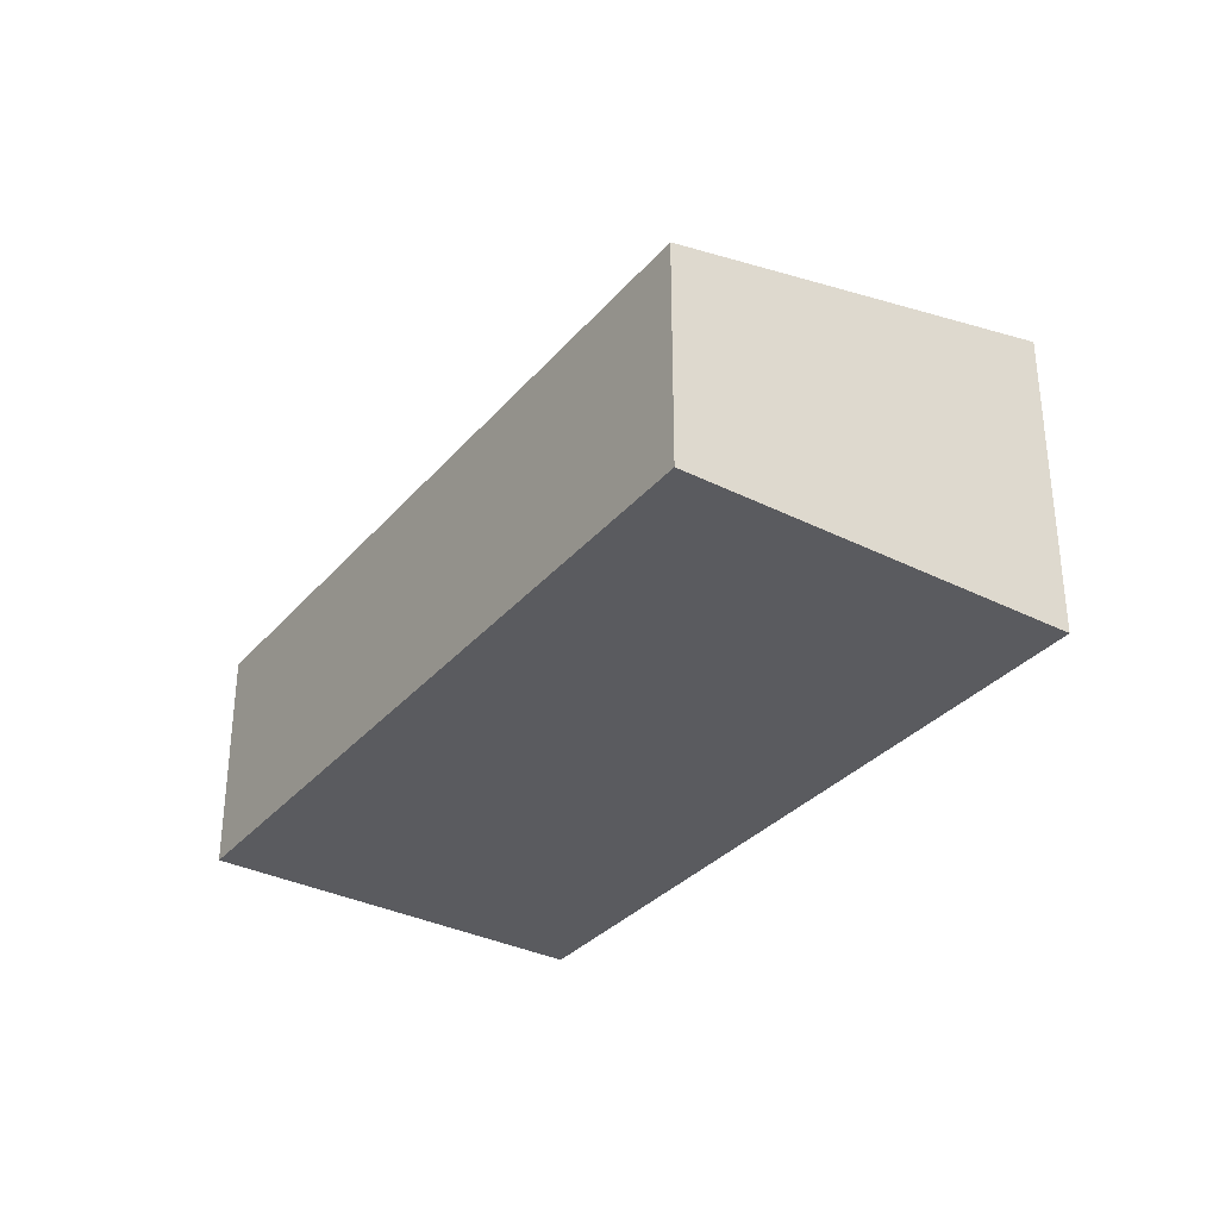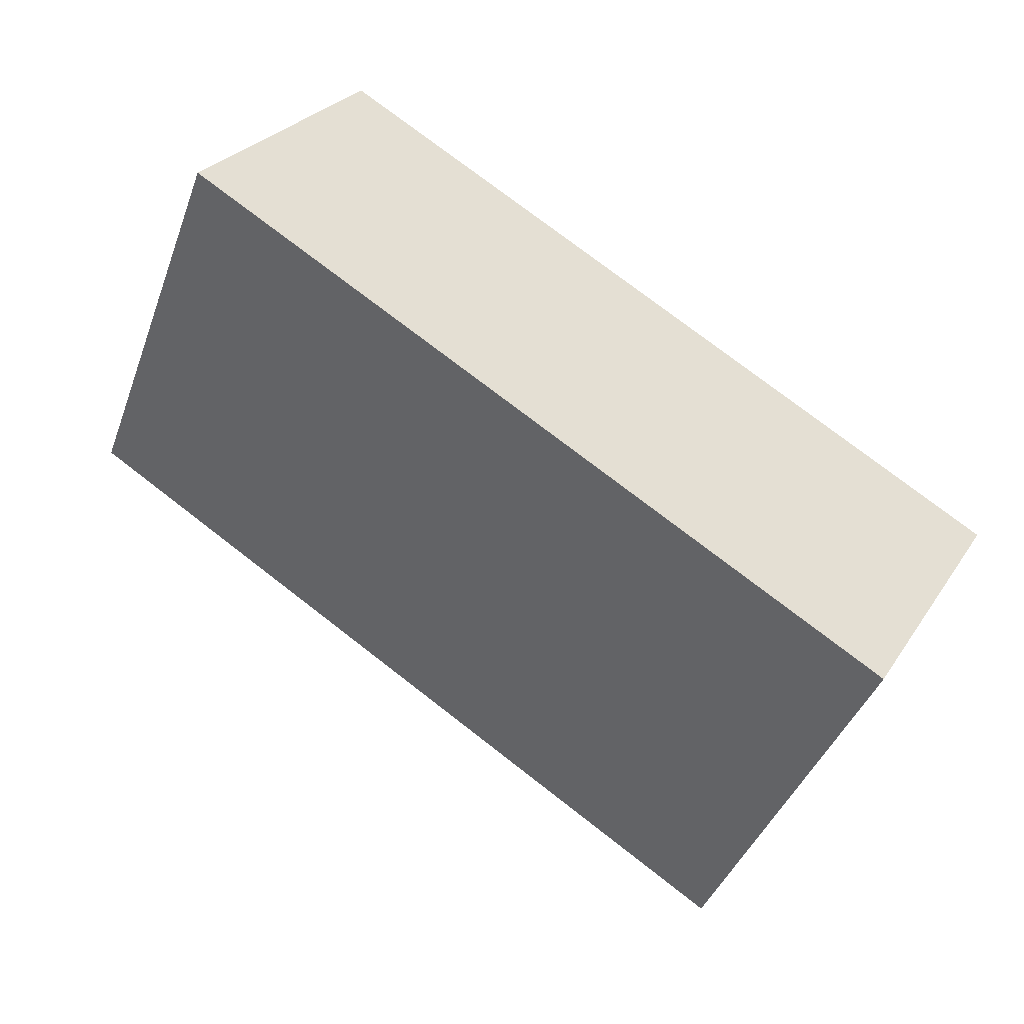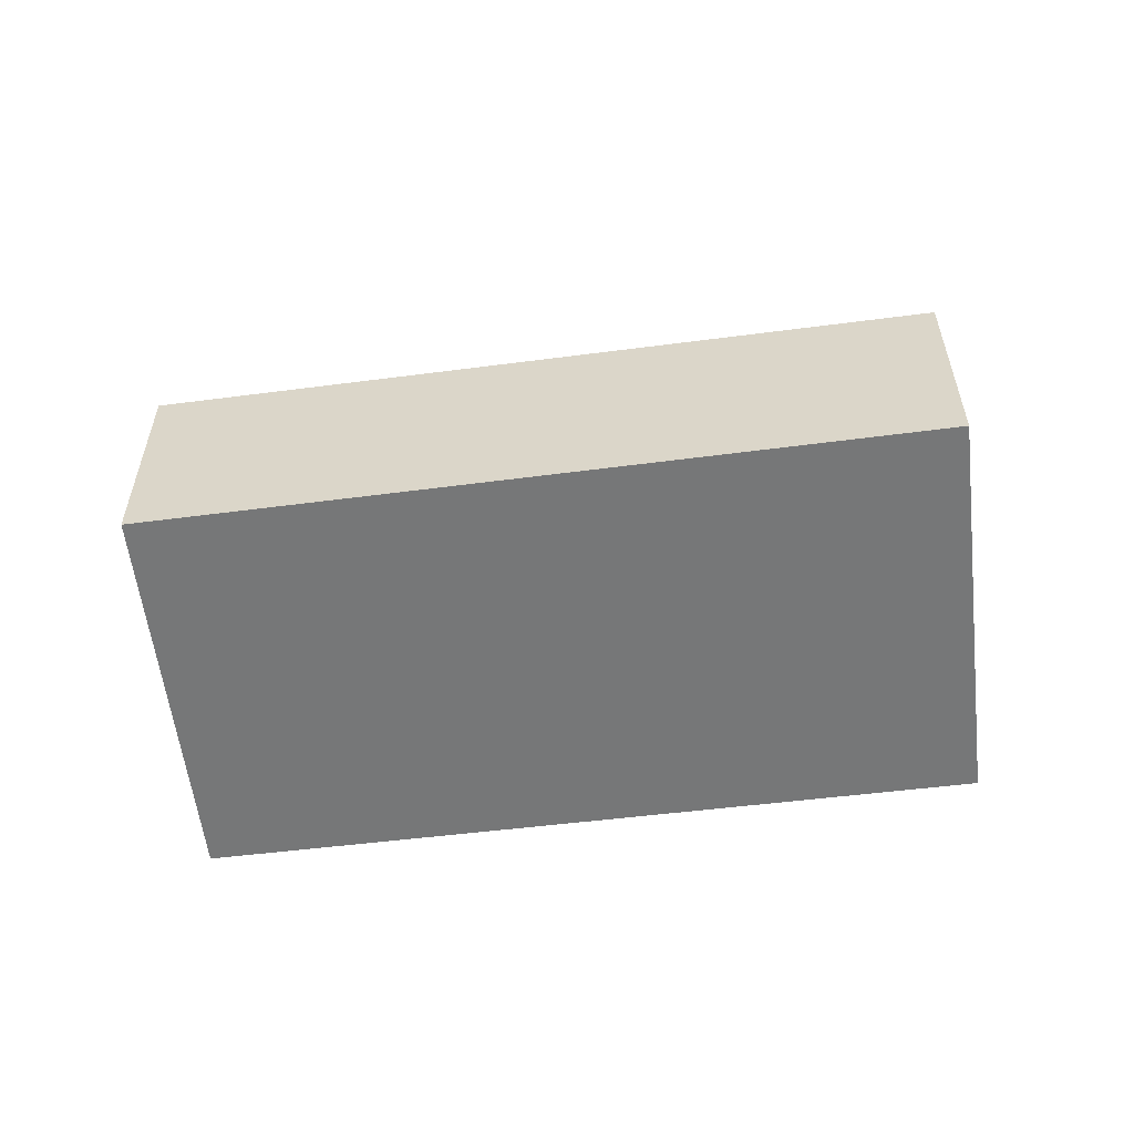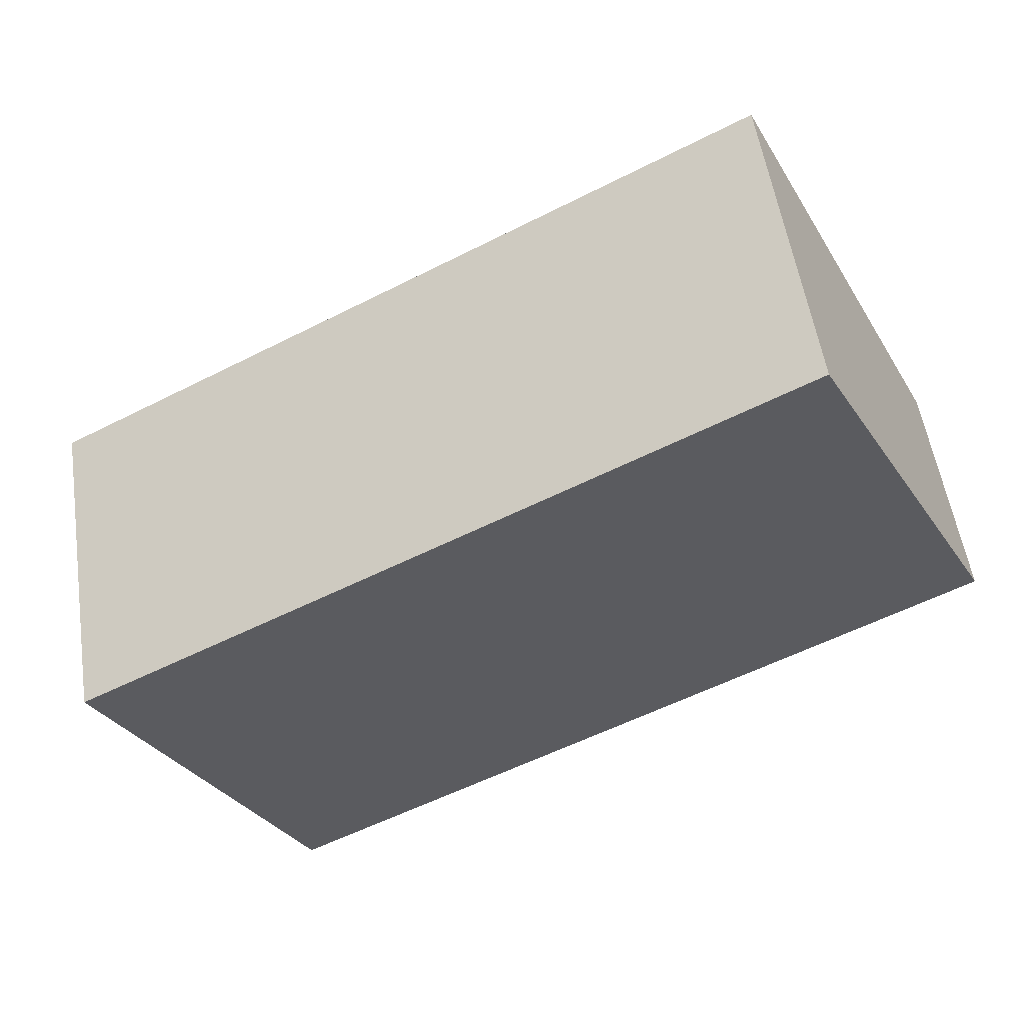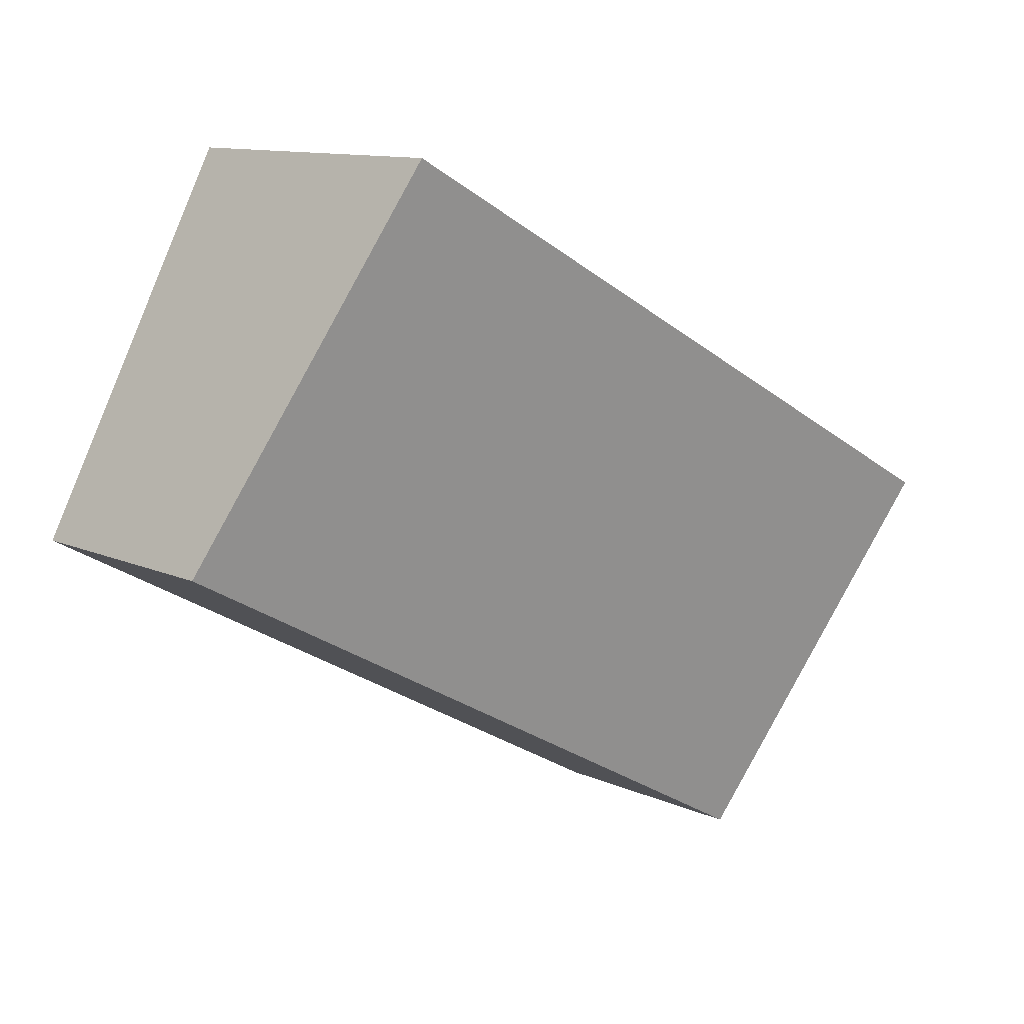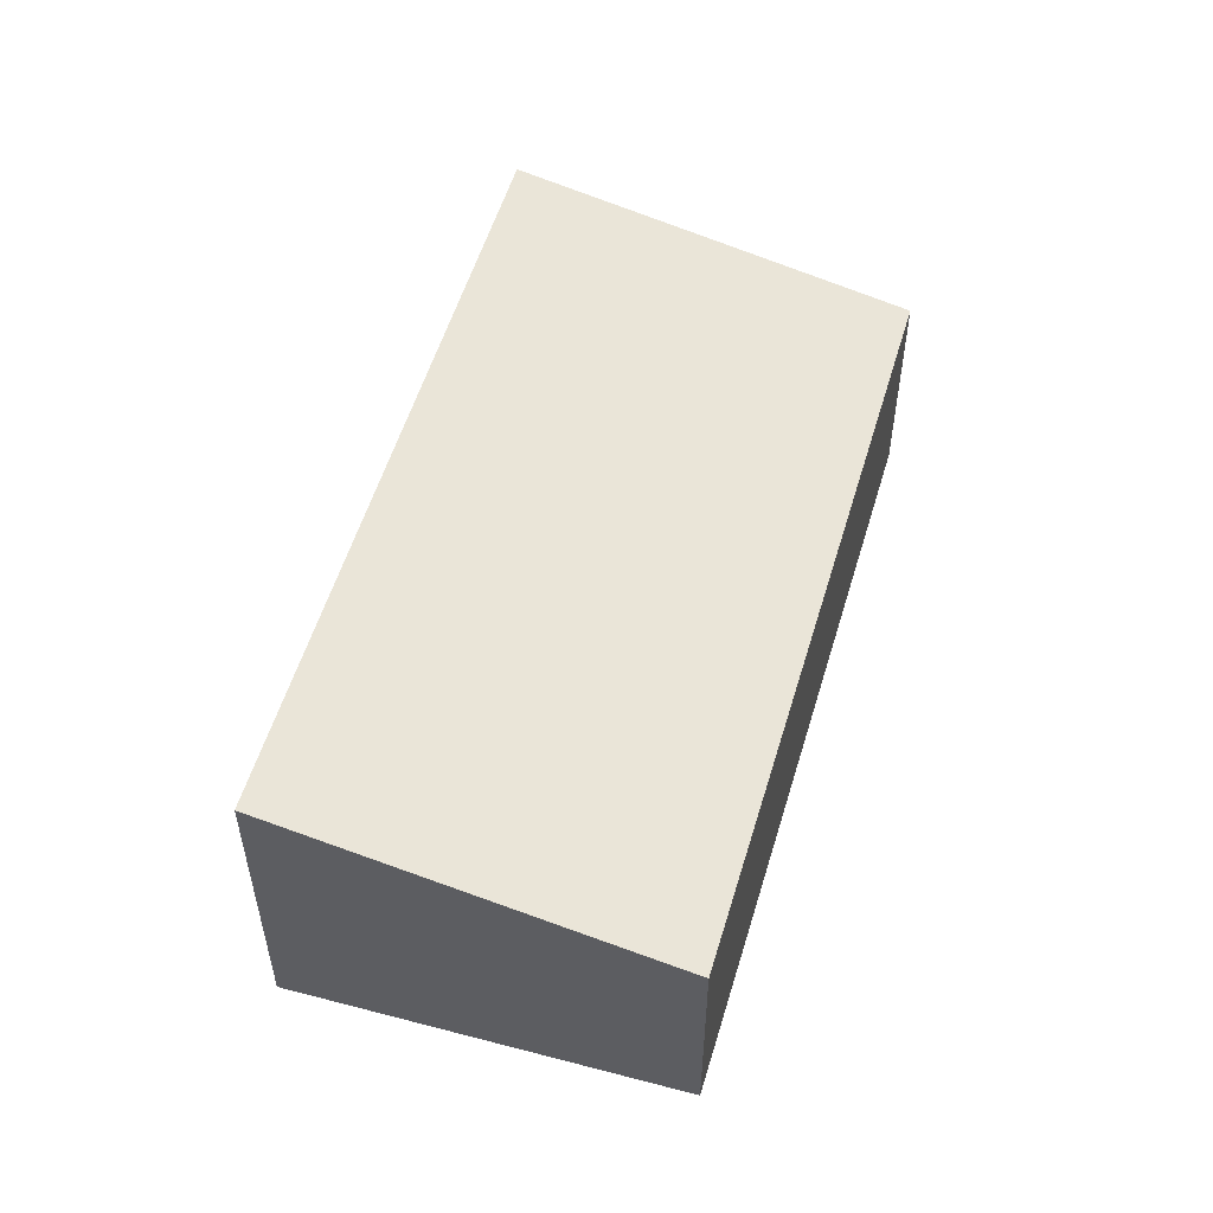
<metadata>
{"format":"obj","ext":"obj","renderer":"f3d","projection":"perspective","resolution":1024,"background":"white","views":[{"elev":-33.2,"azim":-152.6,"up":"+Y"},{"elev":25.9,"azim":-154.6,"up":"+Z"},{"elev":-57.0,"azim":158.9,"up":"+Y"},{"elev":54.4,"azim":-8.6,"up":"+Z"},{"elev":11.4,"azim":137.4,"up":"+Z"},{"elev":53.9,"azim":77.7,"up":"+Y"}]}
</metadata>
<code>
v  0 2.259 1.383e-16
v  6.269 1.624 0.091
v  1.375 1.624 -2.601
v  4.915 2.249 2.651
v  0 0 0
v  1.375 1.593e-16 -2.601
v  4.915 -1.623e-16 2.651
v  6.269 -5.572e-18 0.091
g defaultobject
f 1 2 3
f 2 1 4
f 3 5 1
f 5 3 6
f 5 4 1
f 4 5 7
f 7 2 4
f 2 7 8
f 8 3 2
f 3 8 6
f 8 5 6
f 5 8 7

</code>
